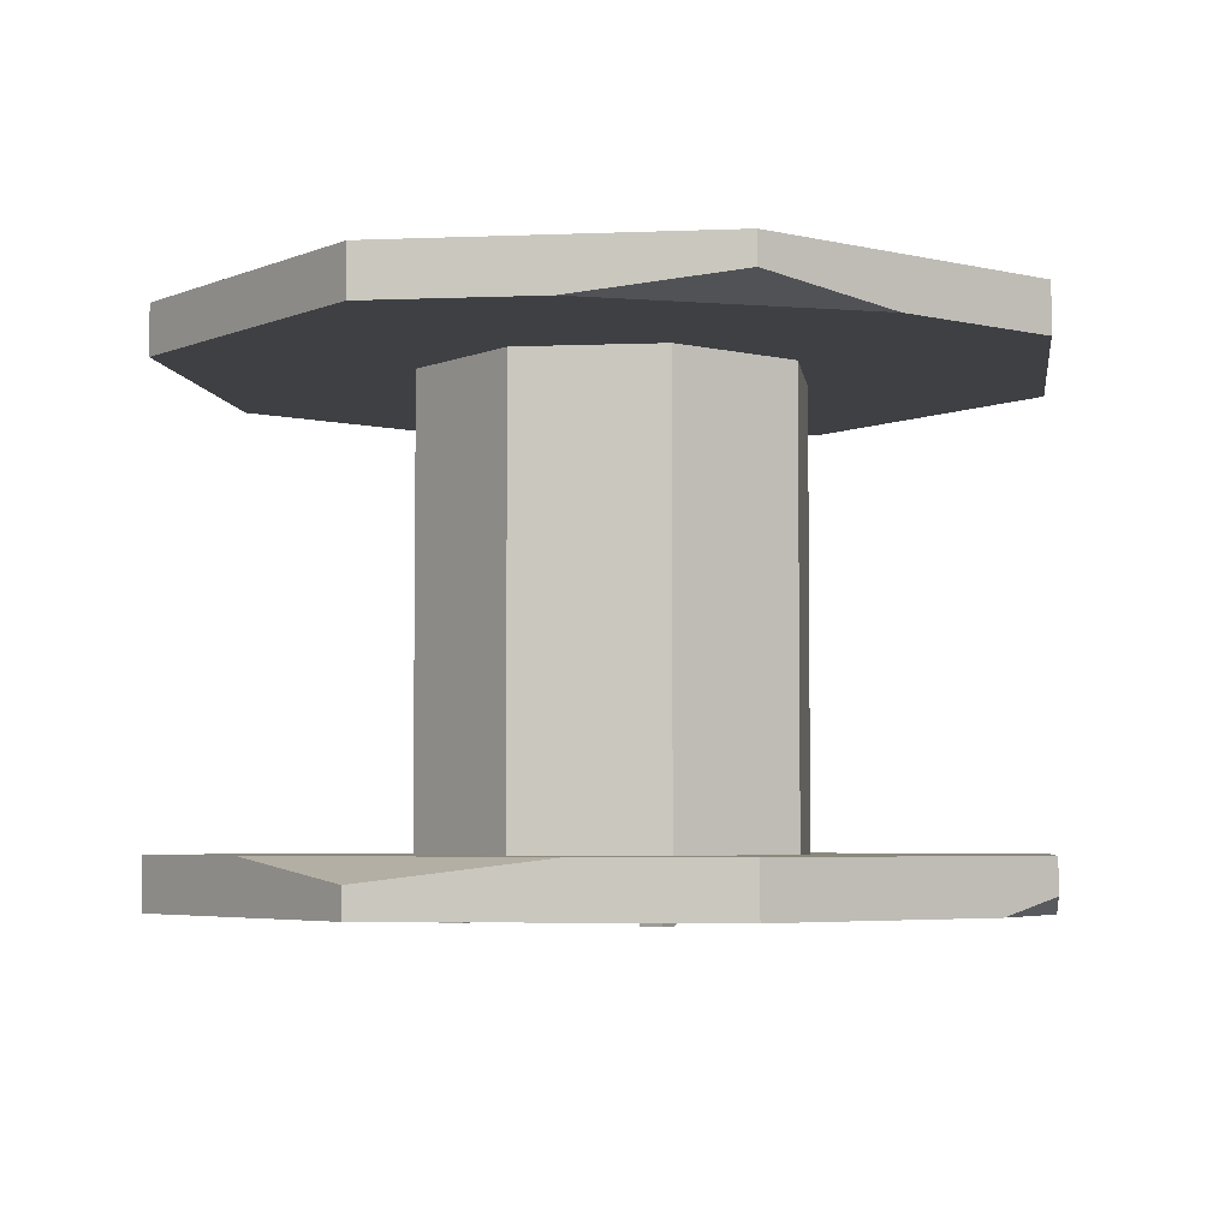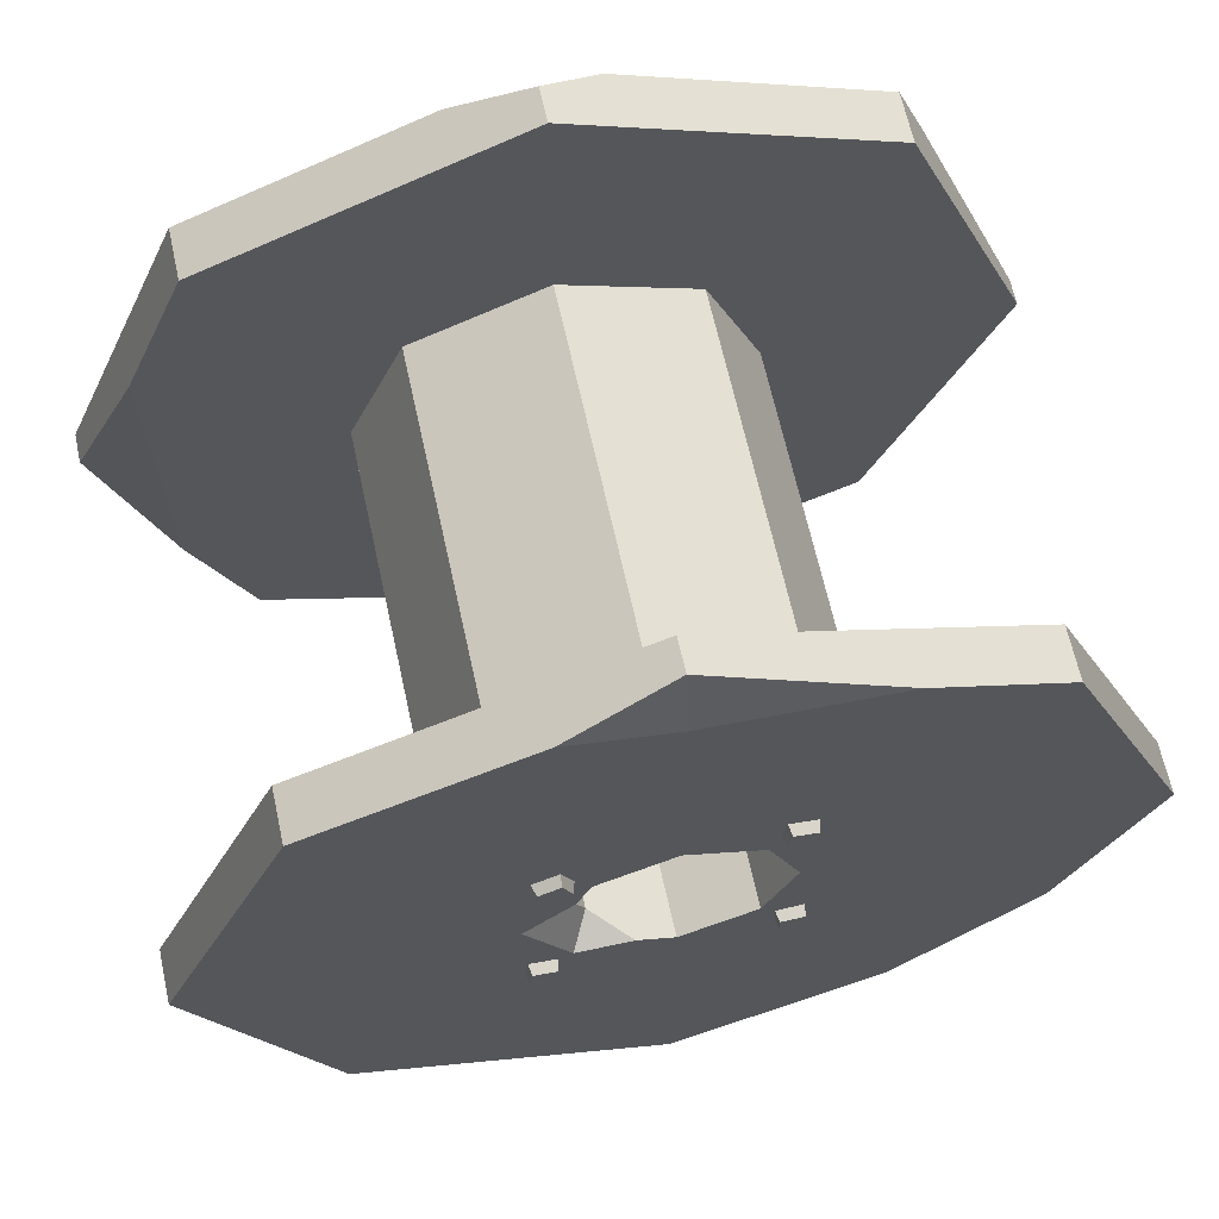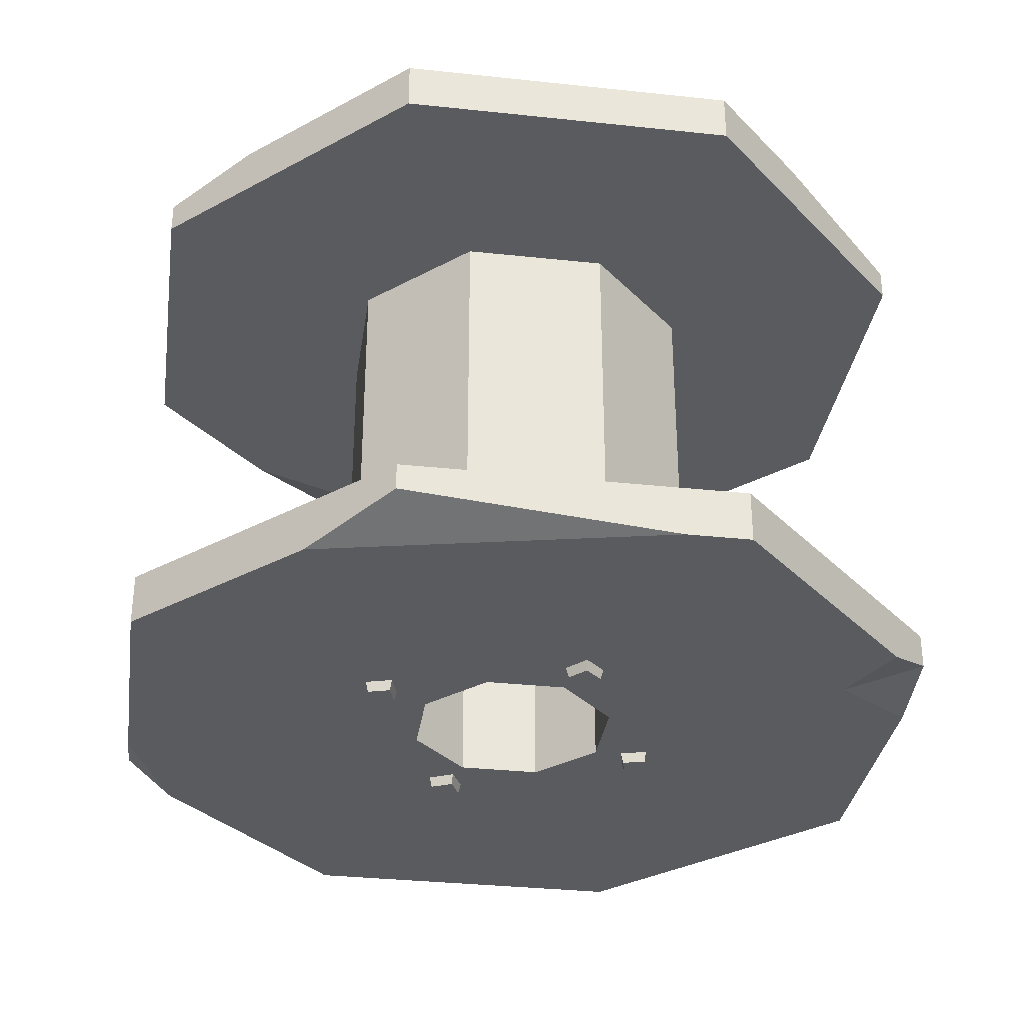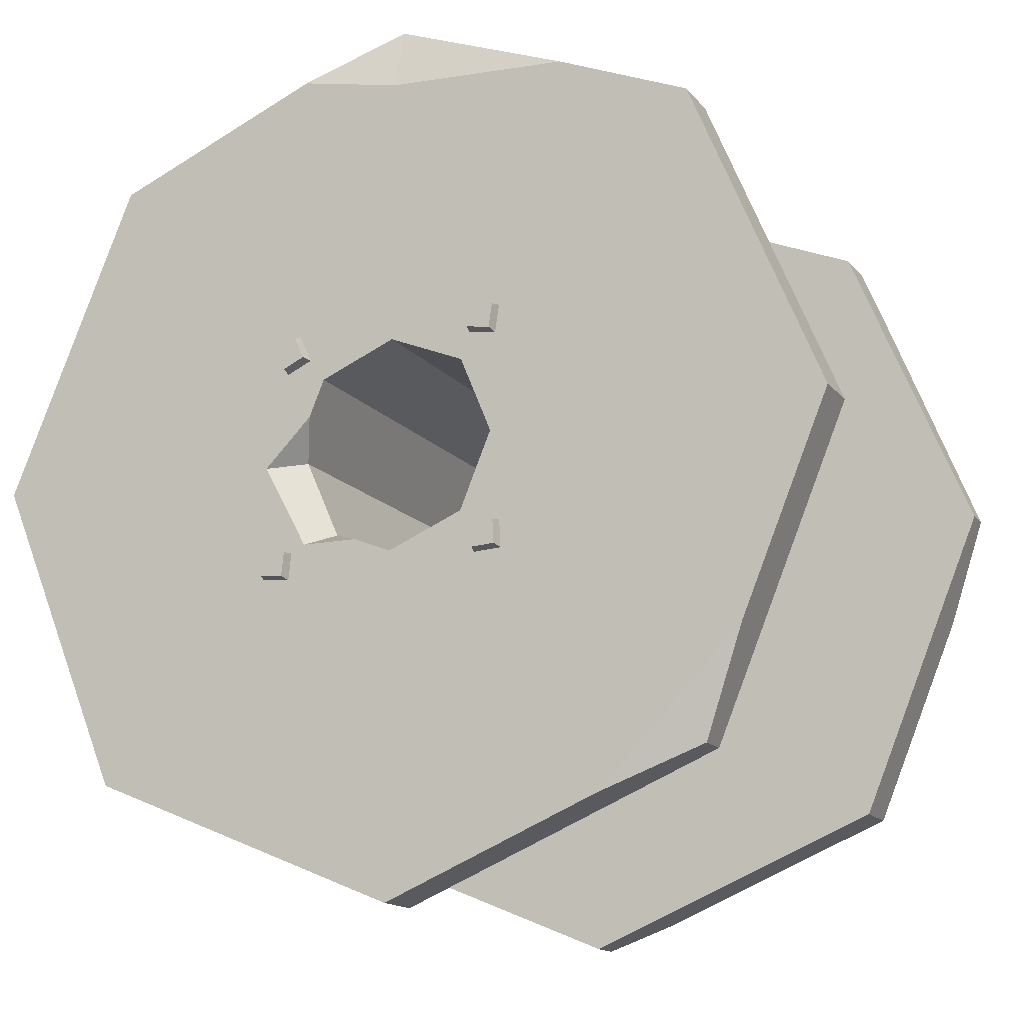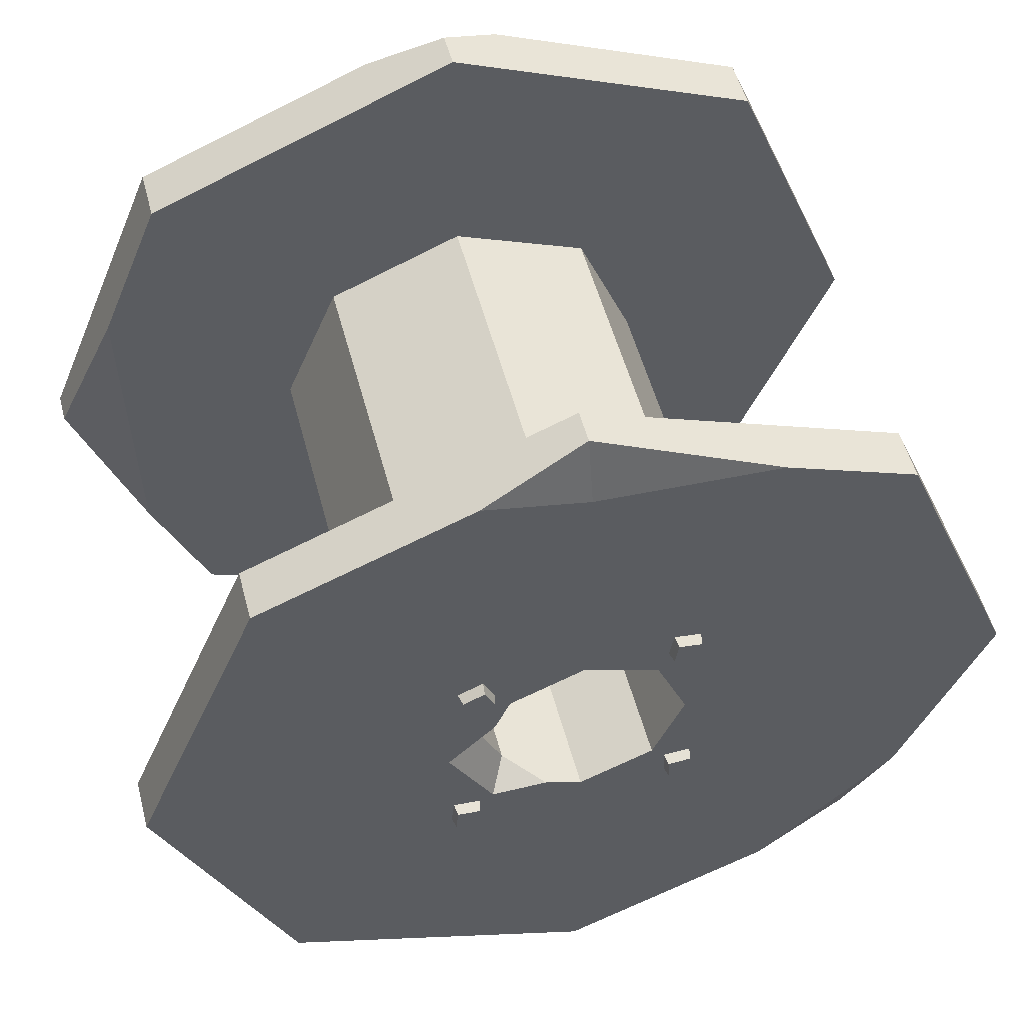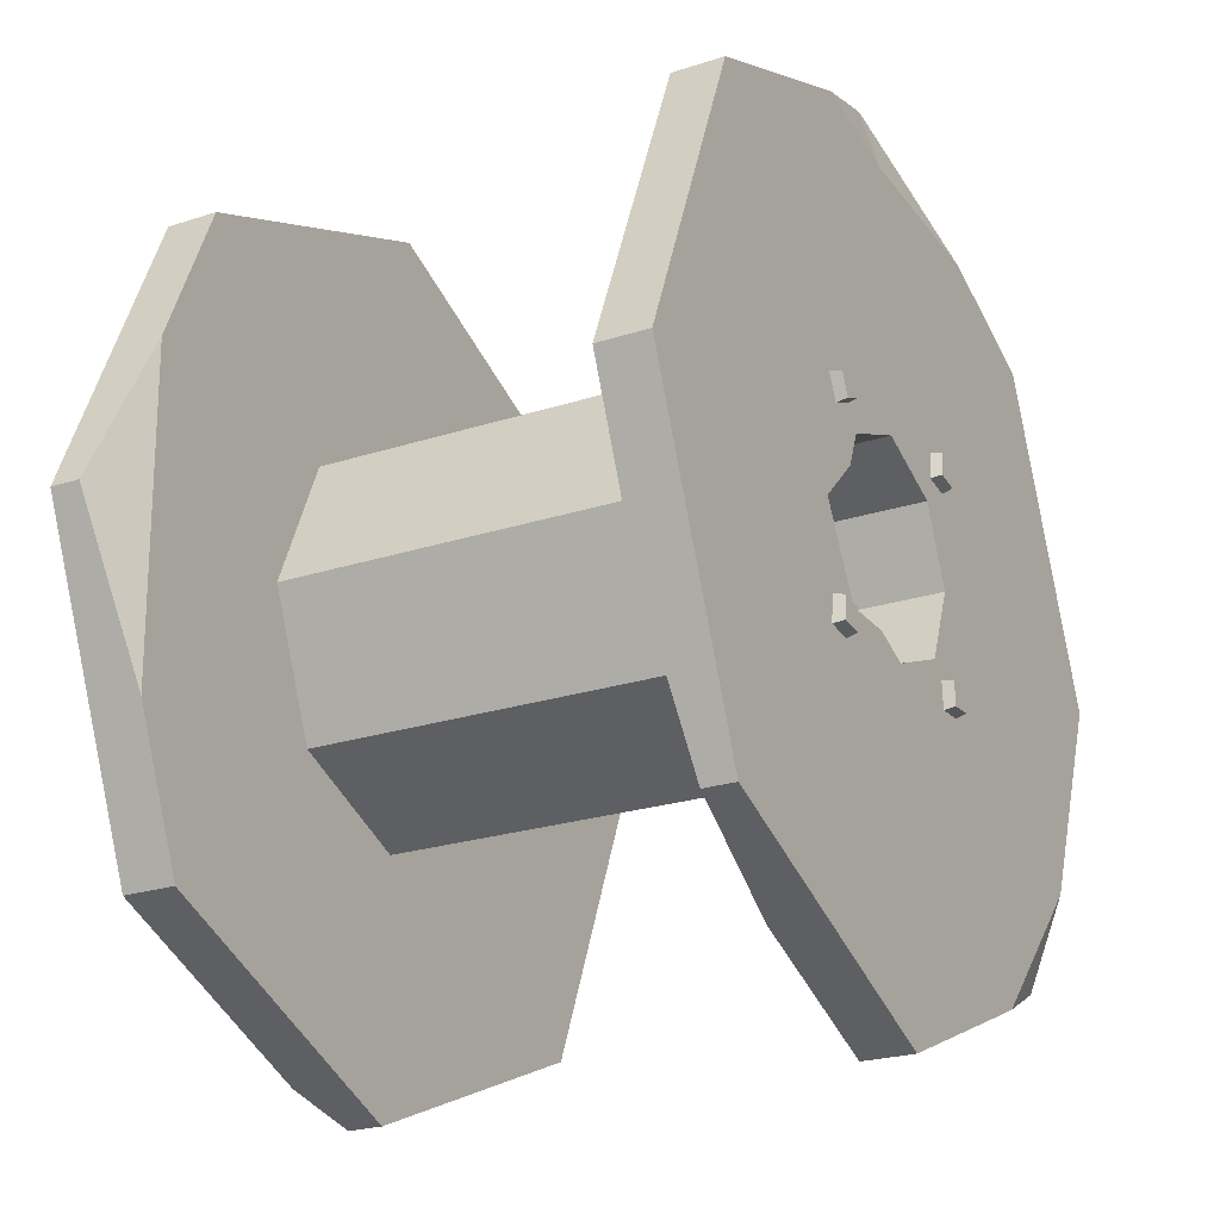
<metadata>
{"format":"obj","ext":"obj","renderer":"f3d","projection":"perspective","resolution":1024,"background":"white","views":[{"elev":-4.6,"azim":120.0,"up":"+Y"},{"elev":65.4,"azim":167.6,"up":"+Z"},{"elev":-33.1,"azim":-75.9,"up":"+Y"},{"elev":-15.2,"azim":-155.0,"up":"+Z"},{"elev":53.4,"azim":165.2,"up":"+Z"},{"elev":-23.4,"azim":118.8,"up":"+Z"}]}
</metadata>
<code>
v -19.03 0 -17.23
v -23.88 0 -16.73
v -19.44 -1.904 -17.56
v -23.55 -1.904 -17.14
v -19.86 -1.904 -21.67
v -23.97 -1.904 -21.25
v -19.53 0 -22.07
v -24.37 0 -21.58
v -18.06 0 21.69
v -22.5 0 19.69
v -18.25 -1.904 21.2
v -22.01 -1.904 19.5
v -16.55 -1.904 17.44
v -20.31 -1.904 15.74
v -16.06 0 17.25
v -20.5 0 15.25
v 20.52 0 22.09
v 15.71 0 22.83
v 20.1 -1.904 21.78
v 16.02 -1.904 22.41
v 19.47 -1.904 17.7
v 15.39 -1.904 18.33
v 19.78 0 17.28
v 14.97 0 18.02
v 20.61 0 -15.7
v 15.75 0 -15.97
v 20.26 -1.904 -16.09
v 16.14 -1.904 -16.32
v 20.49 -1.904 -20.21
v 16.36 -1.904 -20.44
v 20.88 0 -20.56
v 16.02 0 -20.83
v 55.29 0 -55.29
v 0 3.056 -78.19
v -55.29 0 -55.29
v -67.45 0 0
v -55.29 0 55.29
v 0 2.914 78.19
v 55.29 0 55.29
v 78.19 0 0
v 55.29 98.49 -55.29
v 0 98.49 -78.19
v -55.29 95.16 -55.29
v -78.19 98.49 0
v -55.29 98.49 55.29
v 0 95.29 78.19
v 55.29 98.49 55.29
v 78.19 98.49 0
v -55.29 9.24 -55.29
v -78.19 9.24 0
v -55.29 9.24 55.29
v 0 9.24 78.19
v 55.29 9.24 55.29
v 78.19 5.226 0
v 55.29 9.24 -55.29
v 0 9.24 -78.19
v 55.29 92.97 -55.29
v 78.19 89.61 0
v 55.29 89.61 55.29
v 0 89.61 78.19
v -55.29 89.61 55.29
v -78.19 89.61 0
v -55.29 89.61 -55.29
v 0 89.61 -78.19
v 24.26 9.24 -24.26
v 0 9.24 -34.3
v 0 89.61 -34.3
v 24.26 89.61 -24.26
v -24.26 9.24 -24.26
v -24.26 89.61 -24.26
v -34.3 9.24 0
v -34.3 89.61 0
v -24.26 9.24 24.26
v -24.26 89.61 24.26
v 0 9.24 34.3
v 0 89.61 34.3
v 24.26 9.24 24.26
v 24.26 89.61 24.26
v 34.3 9.24 0
v 34.3 89.61 0
v 13.36 0 -13.36
v 0 0 -18.9
v -13.36 0 -13.36
v -18.9 0 0
v -13.36 0 13.36
v 0 0 18.9
v 13.36 0 13.36
v 18.9 0 0
v 16.57 98.49 -16.06
v 0 98.49 -18.9
v -13.36 98.49 -13.36
v -18.9 98.49 0
v -13.36 98.49 13.36
v 0 98.49 18.9
v 13.36 98.49 13.36
v 24.47 98.49 -1.494
v 0 98.49 66.71
v -32.08 98.49 64.9
v 18.19 98.49 70.65
v 16.03 98.49 6.924
v 18.9 93.56 0
v 13.36 92.55 -13.36
v 6.627 98.49 -16.15
v -37.88 98.49 -62.49
v -62.86 98.49 -36.99
v -50.06 98.49 -50.06
v 66.41 89.61 -28.44
v 29.27 89.61 -66.06
v 47.55 89.61 -47.55
v 66.66 9.24 27.84
v 65.78 9.24 -29.96
v 66.23 9.24 0
v -70.62 0 -18.26
v -59.67 0 44.69
v -78.19 4.456 0
v 10.97 0 -73.64
v -11.73 0 -73.33
v -1.5e-05 0 -73.49
v -9.943 0 74.07
v 0 0 63.24
v 13.63 0 72.54
v 19.03 98.49 -17.23
v 23.88 98.49 -16.73
v 19.44 100.4 -17.56
v 23.55 100.4 -17.14
v 19.86 100.4 -21.67
v 23.97 100.4 -21.25
v 19.53 98.49 -22.07
v 24.37 98.49 -21.58
v 18.06 98.49 21.69
v 22.5 98.49 19.69
v 18.25 100.4 21.2
v 22.01 100.4 19.5
v 16.55 100.4 17.44
v 20.31 100.4 15.74
v 16.06 98.49 17.25
v 20.5 98.49 15.25
v -20.52 98.49 22.09
v -15.71 98.49 22.83
v -20.1 100.4 21.78
v -16.02 100.4 22.41
v -19.47 100.4 17.7
v -15.39 100.4 18.33
v -19.78 98.49 17.28
v -14.97 98.49 18.02
v -20.61 98.49 -15.7
v -15.75 98.49 -15.97
v -20.26 100.4 -16.09
v -16.14 100.4 -16.32
v -20.49 100.4 -20.21
v -16.36 100.4 -20.44
v -20.88 98.49 -20.56
v -16.02 98.49 -20.83
f 1 2 4 3
f 3 4 6 5
f 5 6 8 7
f 2 8 6 4
f 7 1 3 5
f 9 10 12 11
f 11 12 14 13
f 13 14 16 15
f 10 16 14 12
f 15 9 11 13
f 17 18 20 19
f 19 20 22 21
f 21 22 24 23
f 18 24 22 20
f 23 17 19 21
f 25 26 28 27
f 27 28 30 29
f 29 30 32 31
f 26 32 30 28
f 31 25 27 29
f 65 66 67 68
f 66 69 70 67
f 69 71 72 70
f 71 73 74 72
f 73 75 76 74
f 75 77 78 76
f 77 79 80 78
f 79 65 68 80
f 35 113 115 50 49
f 36 114 115
f 39 40 54 110 53
f 40 33 55 111 54
f 33 116 34 56 55
f 58 107 57 41 48
f 59 58 48 47
f 62 61 45 44
f 63 62 44 105 43
f 64 63 43 104 42
f 55 56 66 65
f 64 108 109 68 67
f 56 49 69 66
f 63 64 67 70
f 49 50 71 69
f 62 63 70 72
f 50 51 73 71
f 61 62 72 74
f 51 52 75 73
f 60 61 74 76
f 52 53 77 75
f 59 60 76 78
f 53 110 112 79 77
f 58 59 78 80
f 54 111 112
f 57 107 109
f 34 116 118
f 35 117 118 82 83
f 36 113 35 83 84
f 37 114 36 84 85
f 38 119 120
f 120 121 38
f 40 39 87 88
f 33 40 88 81
f 41 42 90 103 89
f 42 104 106 91 90
f 43 105 106
f 44 45 93 92
f 97 98 46
f 46 99 97
f 47 48 96 100 95
f 48 41 89 96
f 82 81 102 103 90
f 83 82 90 91
f 84 83 91 92
f 85 84 92 93
f 86 85 93 94
f 87 86 94 95
f 88 87 95 100 101
f 81 88 101 102
f 45 98 97 94 93
f 61 60 46 98 45
f 60 59 47 99 46
f 97 99 47 95 94
f 101 100 96
f 102 101 96 89
f 103 102 89
f 106 104 43
f 106 105 44 92 91
f 57 108 64 42 41
f 109 108 57
f 109 107 58 80 68
f 112 110 54
f 112 111 55 65 79
f 115 113 36
f 115 114 37 51 50
f 34 117 35 49 56
f 118 116 33 81 82
f 118 117 34
f 37 119 38 52 51
f 120 119 37 85 86
f 39 121 120 86 87
f 38 121 39 53 52
f 122 123 125 124
f 124 125 127 126
f 126 127 129 128
f 123 129 127 125
f 128 122 124 126
f 130 131 133 132
f 132 133 135 134
f 134 135 137 136
f 131 137 135 133
f 136 130 132 134
f 138 139 141 140
f 140 141 143 142
f 142 143 145 144
f 139 145 143 141
f 144 138 140 142
f 146 147 149 148
f 148 149 151 150
f 150 151 153 152
f 147 153 151 149
f 152 146 148 150

</code>
